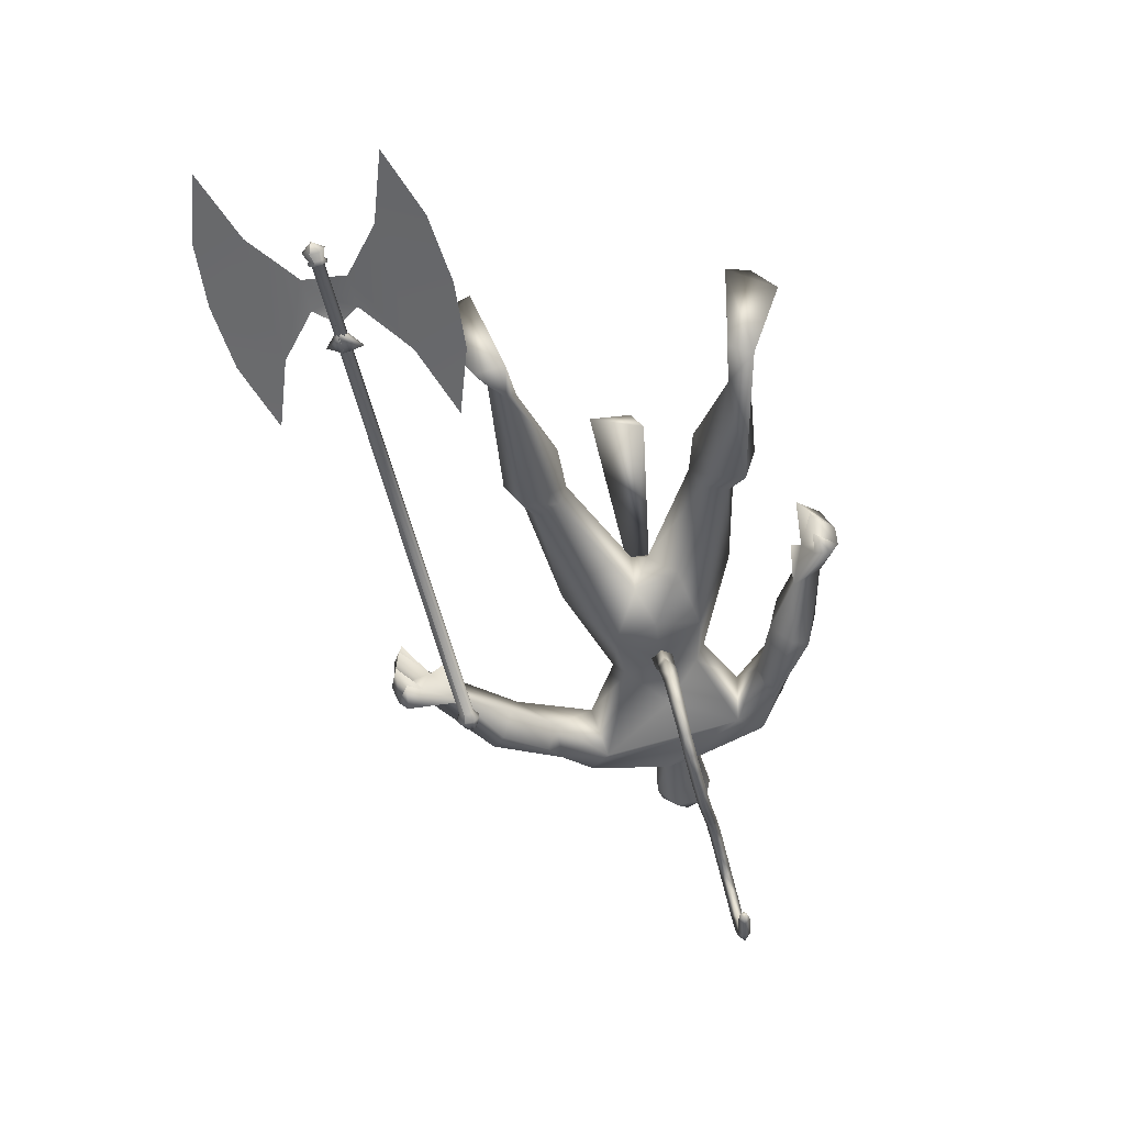
<metadata>
{"format":"obj","ext":"obj","renderer":"f3d","projection":"perspective","resolution":1024,"background":"white","views":[{"elev":-77.9,"azim":101.0,"up":"+Z"}]}
</metadata>
<code>
o body.001_mesh15-geometry.001
v -1.104 -0.4176 0.1203
v -1.41 -0.2611 0.4355
v -1.107 -0.3775 0.1828
v -1.576 -0.3162 0.3337
v -1.605 -0.4497 0.3257
v -1.66 -0.3048 0.5154
v -1.698 -0.4096 0.5125
v -1.669 -0.4583 0.6148
v -1.523 -0.5205 0.4311
v -1.037 -0.4471 0.2391
v -1.614 -0.3113 0.6839
v -1.602 -0.2589 0.5845
v -2.348 -0.1767 0.6183
v -2.131 -0.04693 0.6358
v -2.307 0.01403 0.6231
v -2.516 0.01082 0.8139
v -2.333 0.2101 0.641
v -2.587 0.1685 0.9451
v -2.585 -0.1618 0.9191
v -2.554 -0.2187 1.02
v -2.13 -0.3786 0.7595
v -1.606 -0.4184 0.6741
v -1.328 -0.4695 0.4064
v -1.049 -0.4874 0.1696
v -0.9734 -0.5251 0.01625
v -0.7969 -0.684 0.3097
v -0.6867 -0.5002 0.4244
v -0.7157 -0.6015 0.4321
v -2.178 -0.2537 0.915
v -2.072 -0.1509 0.9331
v -2.016 -0.03965 0.8041
v -2.111 -0.009785 1.001
v -2.49 -0.1517 1.122
v -2.472 -0.009835 1.216
v -2.76 0.01023 0.9443
v -2.543 0.2163 1.047
v -2.766 0.3456 1.172
v -2.934 0.3102 1.019
v -2.679 0.4342 0.9238
v -2.847 0.4865 0.9506
v -3.001 0.4185 1.057
v -3.026 0.428 1.214
v -3.157 0.08716 1.287
v -3.171 -0.06479 1.259
v -2.969 -0.3227 0.9674
v -2.782 -0.3648 1.127
v -2.743 -0.2701 1.29
v -2.481 0.1415 1.136
v -2.137 0.2519 0.9181
v -2.055 0.1346 0.9312
v -2.025 0.03187 0.7738
v -2.084 0.1529 0.6091
v -2.735 0.2503 1.322
v -2.753 -0.01062 1.389
v -2.866 -0.3426 1.234
v -2.943 0.04454 1.365
v -2.947 -0.4469 1.219
v -2.987 -0.1134 1.316
v -3.043 -0.4102 1.174
v -3.031 -0.4115 1.018
v -3.126 -0.1056 1.436
v -3.065 -0.005743 1.498
v -3.13 0.09448 1.441
v -3.308 0.1284 1.361
v -3.373 0.09293 1.289
v -3.362 -0.0494 1.228
v -2.853 0.3358 1.272
v -2.667 0.5016 1.113
v -2.523 0.5612 0.959
v -2.446 0.5212 0.751
v -2.75 0.4943 0.8545
v -2.519 0.6086 0.6874
v -2.552 0.6794 0.7301
v -2.458 0.7378 0.8584
v -2.631 0.6451 0.9296
v -2.842 0.542 1.079
v -2.926 0.45 1.262
v -2.358 0.5788 0.8822
v -2.366 0.659 0.9133
v -2.248 0.6522 0.6505
v -2.206 0.7805 0.6605
v -2.178 0.6969 0.7713
v -2.095 0.7614 0.5293
v -2.096 0.831 0.4861
v -2.078 0.8707 0.5455
v -2.049 0.6666 0.5701
v -2.068 0.7162 0.625
v -1.95 0.83 0.6899
v -1.864 0.7235 0.5862
v -1.998 0.859 0.648
v -1.903 0.7669 0.4749
v -2.012 0.8746 0.595
v -1.855 0.7248 0.5134
v -1.989 0.7625 0.4491
v -3.145 0.03824 1.556
v -3.141 -0.0624 1.546
v -3.289 -0.1061 1.506
v -3.309 -0.131 1.346
v -3.236 -0.03782 1.514
v -3.206 0.03667 1.537
v -3.29 0.0848 1.517
v -3.385 0.1062 1.453
v -3.317 -0.01522 1.554
v -3.384 -0.1146 1.45
v -3.218 -0.01367 1.573
v -2.745 -0.5266 0.8606
v -2.918 -0.534 0.9054
v -2.839 -0.5812 0.8061
v -2.737 -0.5897 1.057
v -2.893 -0.6004 1.024
v -2.704 -0.754 0.8957
v -2.657 -0.8993 0.8059
v -2.744 -0.8159 0.6893
v -2.695 -0.7615 0.639
v -2.588 -0.7033 0.6823
v -2.607 -0.6876 0.8833
v -2.537 -0.8557 0.8403
v -2.471 -1.035 0.5866
v -2.368 -0.9599 0.6588
v -2.399 -1.173 0.4675
v -2.419 -1.13 0.4098
v -2.3 -1.108 0.356
v -2.37 -1.047 0.4854
v -2.475 -0.8968 0.5663
v -2.24 -0.8892 0.4709
v -2.318 -1.018 0.5608
v -2.242 -1.169 0.5841
v -2.307 -1.183 0.5526
v -2.333 -1.194 0.5082
v -2.216 -1.139 0.3619
v -2.145 -1.107 0.4546
v -2.151 -1.113 0.3875
v -1.686 0.3332 0.4352
v -1.727 0.4347 0.453
v -2.088 0.3958 0.7598
v -1.617 0.4254 0.6067
v -1.621 0.3179 0.6047
v -1.615 0.2816 0.4952
v -1.617 0.3772 0.2478
v -1.439 0.323 0.325
v -1.208 0.4951 0.0506
v -1.04 0.5135 -0.08522
v -1.084 0.6135 -0.109
v -0.7731 0.5792 0.3003
v -0.8787 0.7762 0.2048
v -0.7962 0.681 0.3167
v -1.147 0.5996 0.0878
v -1.656 0.5077 0.2622
v -1.568 0.5706 0.3679
v -1.685 0.4724 0.5534
v -1.128 0.5572 0.1287
v -0.9574 -0.3892 -0.003496
v -2.261 0.01444 1.099
v -2.246 -0.05468 1.097
v -1.356 0.07656 0.6676
v -1.332 -0.1016 0.6208
v -1.405 0.1251 0.5833
v -3.441 -0.002538 1.401
f 1 2 3
f 4 2 1
f 4 5 6
f 6 5 7
f 5 8 7
f 5 9 8
f 4 1 5
f 3 11 10
f 2 11 3
f 12 11 2
f 13 6 7
f 13 14 6
f 13 7 21
f 7 8 21
f 9 22 8
f 9 23 22
f 24 23 9
f 24 10 23
f 25 26 24
f 27 26 25
f 27 28 26
f 27 10 28
f 24 28 10
f 28 24 26
f 23 10 11
f 22 23 11
f 21 8 22
f 21 22 29
f 30 29 22
f 32 30 31
f 29 30 32
f 35 16 19
f 35 18 16
f 18 37 36
f 38 37 18
f 38 39 37
f 38 40 39
f 41 40 38
f 41 44 43
f 44 41 38
f 38 18 35
f 45 35 19
f 19 20 46
f 46 20 47
f 47 20 33
f 47 33 34
f 34 32 48
f 34 33 32
f 49 32 50
f 32 31 50
f 50 31 51
f 14 51 31
f 14 52 51
f 52 14 15
f 31 30 11
f 30 22 11
f 31 11 12
f 6 31 12
f 14 31 6
f 15 14 13
f 53 48 36
f 53 34 48
f 54 34 53
f 54 47 34
f 46 47 55
f 54 55 47
f 56 55 54
f 56 57 55
f 58 57 56
f 58 59 57
f 44 59 58
f 44 60 59
f 60 38 45
f 44 38 60
f 44 58 61
f 61 58 56
f 61 56 62
f 63 62 56
f 43 64 63
f 65 64 43
f 66 65 43
f 66 43 44
f 43 63 56
f 56 67 77
f 56 54 67
f 67 54 53
f 37 67 53
f 67 37 68
f 39 69 37
f 39 70 69
f 71 70 39
f 72 70 71
f 71 73 72
f 73 40 75
f 40 73 71
f 71 39 40
f 40 76 75
f 40 41 76
f 41 42 76
f 76 42 77
f 77 42 56
f 43 56 42
f 42 41 43
f 67 68 77
f 76 77 68
f 75 76 68
f 68 37 69
f 70 78 69
f 74 69 79
f 75 69 74
f 75 68 69
f 73 75 74
f 69 78 79
f 72 80 70
f 72 81 80
f 73 81 72
f 73 74 81
f 79 78 82
f 70 82 78
f 70 80 82
f 80 84 83
f 80 81 84
f 81 85 84
f 74 82 81
f 74 79 82
f 82 86 87
f 82 87 88
f 88 87 89
f 87 90 89
f 83 87 80
f 85 87 83
f 87 85 91
f 85 92 91
f 85 81 92
f 81 90 92
f 81 88 90
f 81 82 88
f 90 88 89
f 90 93 92
f 87 93 90
f 87 92 93
f 87 91 92
f 83 94 85
f 83 84 94
f 85 94 84
f 80 87 86
f 80 86 82
f 37 53 36
f 66 44 98
f 44 61 98
f 95 62 63
f 95 96 62
f 61 96 97
f 96 61 62
f 61 97 98
f 97 96 99
f 99 96 100
f 100 96 95
f 100 95 63
f 63 101 100
f 63 64 101
f 64 102 101
f 102 103 101
f 104 97 103
f 98 97 104
f 103 97 99
f 99 105 103
f 100 105 99
f 100 103 105
f 101 103 100
f 38 35 45
f 45 19 46
f 45 46 106
f 60 45 107
f 45 106 107
f 108 107 106
f 110 111 109
f 113 112 111
f 108 114 113
f 114 108 115
f 108 106 115
f 107 108 113
f 113 110 107
f 113 111 110
f 110 109 57
f 55 57 109
f 110 57 59
f 107 110 60
f 60 110 59
f 55 109 46
f 106 46 116
f 109 116 46
f 109 111 116
f 111 117 116
f 112 117 111
f 106 116 115
f 113 118 112
f 113 114 118
f 115 116 119
f 117 119 116
f 112 119 117
f 112 118 119
f 121 120 118
f 123 122 121
f 123 120 122
f 114 115 124
f 114 124 118
f 124 121 118
f 124 123 121
f 115 119 124
f 124 119 125
f 119 127 126
f 118 127 119
f 118 128 127
f 118 129 128
f 120 129 118
f 120 130 129
f 123 130 120
f 123 129 130
f 123 126 129
f 124 126 123
f 125 126 124
f 126 125 119
f 126 131 128
f 127 131 126
f 131 127 128
f 126 128 132
f 128 129 132
f 126 132 129
f 122 120 121
f 52 133 51
f 17 133 52
f 17 134 133
f 17 135 134
f 50 136 49
f 50 137 136
f 51 137 50
f 51 138 137
f 133 138 51
f 139 138 133
f 139 140 138
f 141 140 139
f 143 142 141
f 143 144 142
f 145 144 143
f 145 146 144
f 145 147 146
f 143 147 145
f 148 143 141
f 143 148 147
f 148 149 147
f 139 148 141
f 148 150 149
f 148 134 150
f 148 133 134
f 148 139 133
f 134 135 150
f 135 136 150
f 135 49 136
f 149 150 136
f 149 136 147
f 136 137 147
f 147 137 151
f 141 151 137
f 141 142 151
f 142 144 151
f 146 151 144
f 147 151 146
f 140 141 137
f 138 140 137
f 15 17 52
f 152 10 27
f 3 10 152
f 1 3 152
f 1 152 25
f 152 27 25
f 25 24 1
f 1 24 5
f 5 24 9
f 4 6 12
f 4 12 2
f 154 155 153
f 154 156 155
f 154 153 157
f 154 157 156
f 156 157 155
f 98 104 66
f 65 66 158
f 66 104 158
f 103 102 158
f 155 157 153
f 102 64 65
f 102 65 158
f 104 103 158
f 16 15 13
f 16 17 15
f 18 17 16
f 17 18 36
f 19 16 13
f 13 20 19
f 13 21 20
f 33 29 32
f 20 29 33
f 20 21 29
f 48 32 49
f 17 36 135
f 36 49 135
f 36 48 49
o body_mesh15-geometry
v -2.449 0.01426 0.7918
v -2.462 0.02722 0.5915
v -2.495 0.0631 0.8133
v -2.501 0.06705 0.5905
v -2.543 0.01477 0.8275
v -2.541 0.02763 0.5853
v -2.497 -0.03407 0.8086
v -2.501 -0.01219 0.5861
v -2.487 0.03598 0.4065
v -2.512 0.06965 0.4292
v -2.539 0.03633 0.4492
v -2.515 0.00266 0.4266
v -2.74 0.05066 0.3004
v -2.736 0.07828 0.3276
v -2.735 0.05095 0.3553
v -2.739 0.02333 0.3282
v -2.959 0.06315 0.3893
v -2.944 0.09077 0.4127
v -2.932 0.06344 0.4377
v -2.947 0.03581 0.4144
v -3.172 0.07732 0.5521
v -3.15 0.1049 0.5686
v -3.129 0.07761 0.5876
v -3.151 0.04999 0.5711
v -3.314 0.09115 0.7575
v -3.292 0.1188 0.774
v -3.272 0.09144 0.793
v -3.293 0.06382 0.7765
v -3.474 0.1057 0.9279
v -3.464 0.1334 0.9535
v -3.457 0.106 0.9803
v -3.467 0.07841 0.9547
v -3.687 0.1186 1.021
v -3.677 0.1462 1.046
v -3.67 0.1189 1.073
v -3.68 0.09125 1.047
v -3.842 0.133 0.9146
v -3.862 0.1606 0.9333
v -3.884 0.1333 0.9498
v -3.864 0.1056 0.9311
v -3.845 0.1466 0.7181
v -3.872 0.1743 0.7134
v -3.898 0.1469 0.7057
v -3.871 0.1193 0.7104
v -3.727 0.1581 0.5974
v -3.743 0.1857 0.5753
v -3.757 0.1584 0.5513
v -3.741 0.1307 0.5734
v -3.695 0.1608 0.5574
v -3.705 0.1772 0.5443
v -3.713 0.161 0.5302
v -3.703 0.1447 0.5432
v -3.389 0.09845 0.8658
v -3.368 0.07111 0.8848
v -3.346 0.09874 0.9013
v -3.367 0.1261 0.8823
v -3.75 0.1258 1.006
v -3.772 0.09845 1.023
v -3.792 0.1261 1.041
v -3.77 0.1534 1.025
v -3.581 0.1122 0.9742
v -3.573 0.08483 1.001
v -3.563 0.1125 1.027
v -3.571 0.1398 0.9998
v -3.065 0.07023 0.4614
v -3.053 0.0429 0.4864
v -3.038 0.07052 0.5097
v -3.05 0.09785 0.4847
v -2.851 0.0569 0.3225
v -2.85 0.02957 0.3502
v -2.845 0.05719 0.3773
v -2.846 0.08452 0.3495
v -3.243 0.08423 0.6548
v -3.222 0.0569 0.6738
v -3.201 0.08452 0.6903
v -3.221 0.1119 0.6713
v -3.861 0.1398 0.8405
v -3.888 0.1125 0.8327
v -3.915 0.1401 0.828
v -3.888 0.1674 0.8357
v -3.808 0.1524 0.6612
v -3.821 0.125 0.638
v -3.838 0.1527 0.6159
v -3.824 0.18 0.6397
v -2.583 0.04332 0.3147
v -2.608 0.01299 0.3329
v -2.63 0.04364 0.3536
v -2.605 0.07397 0.3353
v -2.483 0.02074 0.7149
v -2.526 0.06508 0.7057
v -2.568 0.0212 0.6914
v -2.525 -0.02313 0.7009
f 247 160 248
f 248 162 249
f 160 166 167
f 250 166 160
f 249 164 166
f 159 161 163
f 243 244 174
f 166 164 170
f 164 162 168
f 162 160 167
f 227 228 178
f 244 245 173
f 245 246 173
f 246 243 172
f 223 224 182
f 228 229 177
f 229 230 177
f 230 227 176
f 231 232 186
f 224 225 181
f 225 226 181
f 226 223 180
f 211 212 190
f 232 233 185
f 233 234 185
f 234 231 184
f 219 220 194
f 212 213 189
f 213 214 189
f 214 211 188
f 215 216 198
f 220 221 193
f 221 222 193
f 222 219 192
f 235 236 202
f 216 217 197
f 217 218 197
f 218 215 196
f 239 240 206
f 236 237 201
f 237 238 201
f 238 235 200
f 203 206 210
f 240 241 205
f 241 242 205
f 242 239 204
f 208 207 209
f 206 205 209
f 205 204 209
f 204 203 208
f 183 186 212
f 186 185 213
f 185 184 213
f 184 183 214
f 191 194 215
f 194 193 217
f 193 192 217
f 192 191 218
f 187 190 220
f 190 189 221
f 189 188 221
f 188 187 222
f 175 178 224
f 178 177 225
f 177 176 225
f 176 175 226
f 171 174 228
f 174 173 229
f 173 172 229
f 172 171 230
f 179 182 232
f 182 181 233
f 181 180 233
f 180 179 234
f 195 198 235
f 198 197 237
f 197 196 237
f 196 195 238
f 199 202 239
f 202 201 241
f 201 200 241
f 200 199 242
f 167 170 244
f 170 169 245
f 169 168 245
f 168 167 246
f 159 247 248
f 161 248 249
f 165 250 159
f 163 249 165
f 160 162 248
f 162 164 249
f 166 170 167
f 247 250 160
f 250 249 166
f 165 159 163
f 171 243 174
f 164 169 170
f 169 164 168
f 168 162 167
f 175 227 178
f 174 244 173
f 246 172 173
f 243 171 172
f 179 223 182
f 178 228 177
f 230 176 177
f 227 175 176
f 183 231 186
f 182 224 181
f 226 180 181
f 223 179 180
f 187 211 190
f 186 232 185
f 234 184 185
f 231 183 184
f 191 219 194
f 190 212 189
f 214 188 189
f 211 187 188
f 195 215 198
f 194 220 193
f 222 192 193
f 219 191 192
f 199 235 202
f 198 216 197
f 218 196 197
f 215 195 196
f 203 239 206
f 202 236 201
f 238 200 201
f 235 199 200
f 207 203 210
f 206 240 205
f 242 204 205
f 239 203 204
f 207 210 209
f 210 206 209
f 204 208 209
f 203 207 208
f 211 183 212
f 212 186 213
f 184 214 213
f 183 211 214
f 194 216 215
f 216 194 217
f 192 218 217
f 191 215 218
f 219 187 220
f 220 190 221
f 188 222 221
f 187 219 222
f 223 175 224
f 224 178 225
f 176 226 225
f 175 223 226
f 227 171 228
f 228 174 229
f 172 230 229
f 171 227 230
f 231 179 232
f 232 182 233
f 180 234 233
f 179 231 234
f 198 236 235
f 236 198 237
f 196 238 237
f 195 235 238
f 202 240 239
f 240 202 241
f 200 242 241
f 199 239 242
f 243 167 244
f 244 170 245
f 168 246 245
f 167 243 246
f 161 159 248
f 163 161 249
f 250 247 159
f 249 250 165
o Cylinder_Cylinder.001
v -2.52 -0.8618 0.5289
v -0.4088 -1.018 -0.0914
v -2.525 -0.876 0.5159
v -0.4123 -1.028 -0.1009
v -2.523 -0.9096 0.5304
v -0.4109 -1.053 -0.09034
v -2.517 -0.9093 0.5494
v -0.4068 -1.052 -0.07647
v -2.512 -0.8952 0.5624
v -0.4033 -1.042 -0.06697
v -2.514 -0.8616 0.5479
v -0.4046 -1.018 -0.07753
v -2.551 -0.8412 0.5299
v -2.56 -0.8664 0.5068
v -2.556 -0.926 0.5325
v -2.546 -0.9256 0.5662
v -2.538 -0.9005 0.5894
v -2.541 -0.8408 0.5637
v -2.602 -0.8665 0.558
v -2.605 -0.8743 0.5508
v -2.604 -0.893 0.5588
v -2.601 -0.8929 0.5694
v -2.598 -0.885 0.5766
v -2.599 -0.8663 0.5686
v -0.4025 -1.003 -0.1003
v -0.4092 -1.022 -0.1184
v -0.4066 -1.069 -0.09828
v -0.3988 -1.069 -0.07179
v -0.392 -1.049 -0.05365
v -0.3946 -1.002 -0.07382
v -0.3887 -1.012 -0.1004
v -0.3937 -1.027 -0.1137
v -0.3917 -1.061 -0.09892
v -0.386 -1.061 -0.07953
v -0.381 -1.046 -0.06626
v -0.383 -1.012 -0.08102
v -0.3419 -1.002 -0.08757
v -0.3389 -1.054 -0.06476
v -0.3465 -1.077 -0.08527
v -0.3554 -1.077 -0.1152
v -0.3584 -1.024 -0.138
v -0.3507 -1.002 -0.1175
v -1.11 -0.6035 -0.04874
v -0.006321 -0.6817 -0.3746
v -0.786 -1.03 0.007427
v -0.7644 -1.01 0.05034
v -0.4652 -1.032 -0.03796
v -0.5656 -0.5118 -0.268
v -0.5287 -1.027 -0.01924
v -0.2882 -0.5576 -0.3382
v -0.497 -1.029 -0.0286
v -0.5604 -1.025 -0.00988
v -0.84 -0.5185 -0.1752
v -0.6056 -0.9253 -0.05444
v -0.4705 -0.9349 -0.09431
v -0.8138 -0.7355 -0.07896
v -0.2861 -0.7729 -0.2348
v -0.6194 -1.021 0.007536
v -0.6508 -0.9983 -0.007605
v -0.7669 -0.936 -0.01162
v -0.7216 -1.035 -0.01159
v -0.7026 -1.015 0.03212
v -0.6958 -1.016 -0.0136
v -0.6945 -1.003 0.00962
v -2.516 -0.9264 0.5567
v -0.4058 -1.07 -0.0691
v -2.522 -0.9267 0.5377
v -0.4099 -1.07 -0.08297
v -2.525 -0.9043 0.5202
v -0.4127 -1.051 -0.09678
v -2.524 -0.8931 0.5233
v -0.4113 -1.045 -0.09353
v -2.519 -0.8789 0.5363
v -0.4078 -1.035 -0.08404
v -2.513 -0.8787 0.5553
v -0.4037 -1.035 -0.07016
v -2.511 -0.8839 0.5655
v -0.4019 -1.036 -0.06373
v -2.511 -0.9123 0.5698
v -0.4023 -1.059 -0.0596
v -2.545 -0.9427 0.5736
v -2.555 -0.9431 0.5398
v -2.561 -0.91 0.5115
v -2.559 -0.8835 0.5142
v -2.55 -0.8583 0.5373
v -2.54 -0.8579 0.571
v -2.535 -0.8739 0.592
v -2.537 -0.9176 0.5967
v -2.6 -0.91 0.5767
v -2.603 -0.9101 0.5662
v -2.605 -0.8939 0.5548
v -2.604 -0.8914 0.5581
v -2.601 -0.8836 0.5654
v -2.598 -0.8834 0.5759
v -2.597 -0.8826 0.58
v -2.597 -0.9021 0.584
v -0.3978 -1.086 -0.06442
v -0.4056 -1.086 -0.09091
v -0.4105 -1.058 -0.1139
v -0.4083 -1.039 -0.1111
v -0.4015 -1.02 -0.09294
v -0.3937 -1.019 -0.06645
v -0.3898 -1.03 -0.05081
v -0.391 -1.066 -0.04629
v -0.385 -1.078 -0.07216
v -0.3908 -1.078 -0.09155
v -0.3944 -1.056 -0.1094
v -0.3927 -1.044 -0.1063
v -0.3878 -1.029 -0.09303
v -0.382 -1.029 -0.07365
v -0.3793 -1.035 -0.06319
v -0.3801 -1.063 -0.05889
v -0.3125 -1.05 -0.1082
v -0.3379 -1.072 -0.05739
v -0.3365 -1.032 -0.06203
v -0.3409 -1.019 -0.0802
v -0.3498 -1.019 -0.1102
v -0.3574 -1.041 -0.1307
v -0.3598 -1.064 -0.1334
v -0.3544 -1.094 -0.1079
v -0.3456 -1.094 -0.0779
v -1.066 -1.388 0.2891
v 0.03781 -1.466 -0.03678
v -0.7863 -1.025 0.005357
v -0.7646 -1.006 0.04827
v -0.4655 -1.027 -0.04003
v -0.5067 -1.558 0.1825
v -0.5289 -1.022 -0.02131
v -0.2323 -1.551 0.08972
v -0.4972 -1.025 -0.03067
v -0.5606 -1.02 -0.01195
v -0.7841 -1.512 0.2526
v -0.5944 -1.125 0.03135
v -0.4593 -1.134 -0.00852
v -0.7826 -1.292 0.1605
v -0.2548 -1.329 0.004715
v -0.6196 -1.016 0.005467
v -0.6482 -1.045 0.01256
v -0.7576 -1.102 0.05967
v -0.7219 -1.03 -0.01366
v -0.7029 -1.01 0.03005
v -0.6944 -1.041 -0.002812
v -0.6928 -1.033 0.02263
f 251 252 253
f 253 254 320
f 319 320 256
f 255 256 257
f 257 258 259
f 259 260 327
f 252 262 280
f 261 262 251
f 327 328 261
f 261 251 263
f 268 263 269
f 327 261 268
f 259 327 337
f 257 259 267
f 255 257 265
f 319 255 333
f 253 319 264
f 251 253 263
f 273 271 272
f 337 268 345
f 267 337 273
f 266 267 272
f 265 266 272
f 333 265 271
f 264 333 341
f 263 264 270
f 275 280 281
f 262 328 280
f 328 260 353
f 260 258 278
f 258 256 277
f 256 320 349
f 320 254 276
f 254 252 276
f 280 353 361
f 353 279 285
f 279 278 285
f 278 277 284
f 277 349 283
f 349 276 357
f 276 275 281
f 291 292 363
f 369 291 363
f 290 369 363
f 289 290 363
f 288 289 363
f 365 288 363
f 287 365 363
f 292 287 363
f 282 281 291
f 357 282 291
f 283 357 369
f 284 283 289
f 285 284 288
f 361 285 365
f 286 361 287
f 281 286 292
f 295 311 312
f 296 312 310
f 312 308 314
f 310 312 314
f 295 310 311
f 310 295 296
f 313 310 314
f 310 313 311
f 306 303 293
f 315 317 316
f 317 319 320
f 319 321 322
f 321 323 322
f 323 325 324
f 325 327 326
f 316 347 354
f 329 315 330
f 327 329 328
f 329 338 315
f 338 346 331
f 327 337 338
f 325 336 337
f 323 335 336
f 321 334 323
f 319 333 321
f 317 332 319
f 315 331 332
f 342 344 343
f 337 345 338
f 336 344 337
f 335 343 336
f 334 342 343
f 333 341 342
f 332 340 341
f 331 339 340
f 347 355 354
f 330 354 328
f 328 353 326
f 326 352 351
f 324 351 350
f 322 350 349
f 320 349 348
f 318 348 347
f 354 362 361
f 353 361 360
f 352 360 359
f 351 359 358
f 350 358 349
f 349 357 348
f 348 356 355
f 370 363 371
f 369 363 370
f 368 363 369
f 367 363 368
f 366 363 367
f 365 363 366
f 364 363 365
f 371 363 364
f 356 370 355
f 357 369 370
f 358 368 369
f 359 367 368
f 360 366 359
f 361 365 360
f 362 364 361
f 355 371 364
f 374 375 391
f 375 389 391
f 391 393 387
f 389 393 391
f 374 390 389
f 389 375 374
f 392 393 389
f 389 390 392
f 382 385 372
f 252 254 253
f 319 253 320
f 255 319 256
f 256 258 257
f 258 260 259
f 260 328 327
f 275 252 280
f 262 252 251
f 328 262 261
f 268 261 263
f 274 268 269
f 337 327 268
f 267 259 337
f 266 257 267
f 257 266 265
f 255 265 333
f 319 333 264
f 253 264 263
f 269 270 274
f 270 341 274
f 274 273 345
f 341 271 274
f 271 273 274
f 268 274 345
f 337 345 273
f 267 273 272
f 271 265 272
f 341 333 271
f 270 264 341
f 269 263 270
f 280 286 281
f 328 353 280
f 260 279 353
f 279 260 278
f 278 258 277
f 277 256 349
f 349 320 276
f 252 275 276
f 286 280 361
f 361 353 285
f 278 284 285
f 277 283 284
f 349 357 283
f 276 282 357
f 282 276 281
f 281 292 291
f 369 357 291
f 290 283 369
f 283 290 289
f 284 289 288
f 285 288 365
f 361 365 287
f 286 287 292
f 296 295 312
f 308 309 314
f 307 294 300
f 307 300 298
f 306 298 303
f 307 298 306
f 305 307 306
f 308 304 309
f 302 304 308
f 297 305 301
f 305 306 304
f 301 305 304
f 299 301 304
f 302 299 304
f 317 318 316
f 318 317 320
f 320 319 322
f 323 324 322
f 325 326 324
f 327 328 326
f 330 316 354
f 315 316 330
f 329 330 328
f 338 331 315
f 346 339 331
f 329 327 338
f 327 325 337
f 325 323 336
f 334 335 323
f 333 334 321
f 332 333 319
f 317 315 332
f 339 346 340
f 340 346 341
f 346 345 341
f 345 344 341
f 344 342 341
f 345 346 338
f 344 345 337
f 343 344 336
f 335 334 343
f 334 333 342
f 333 332 341
f 332 331 340
f 355 362 354
f 354 353 328
f 353 352 326
f 324 326 351
f 322 324 350
f 320 322 349
f 318 320 348
f 316 318 347
f 353 354 361
f 352 353 360
f 351 352 359
f 350 351 358
f 358 357 349
f 357 356 348
f 347 348 355
f 370 371 355
f 356 357 370
f 357 358 369
f 358 359 368
f 366 367 359
f 365 366 360
f 364 365 361
f 362 355 364
f 390 374 391
f 393 388 387
f 373 386 379
f 379 386 377
f 377 385 382
f 377 386 385
f 386 384 385
f 383 387 388
f 383 381 387
f 384 376 380
f 385 384 383
f 383 384 381
f 384 380 378
f 381 384 378

</code>
